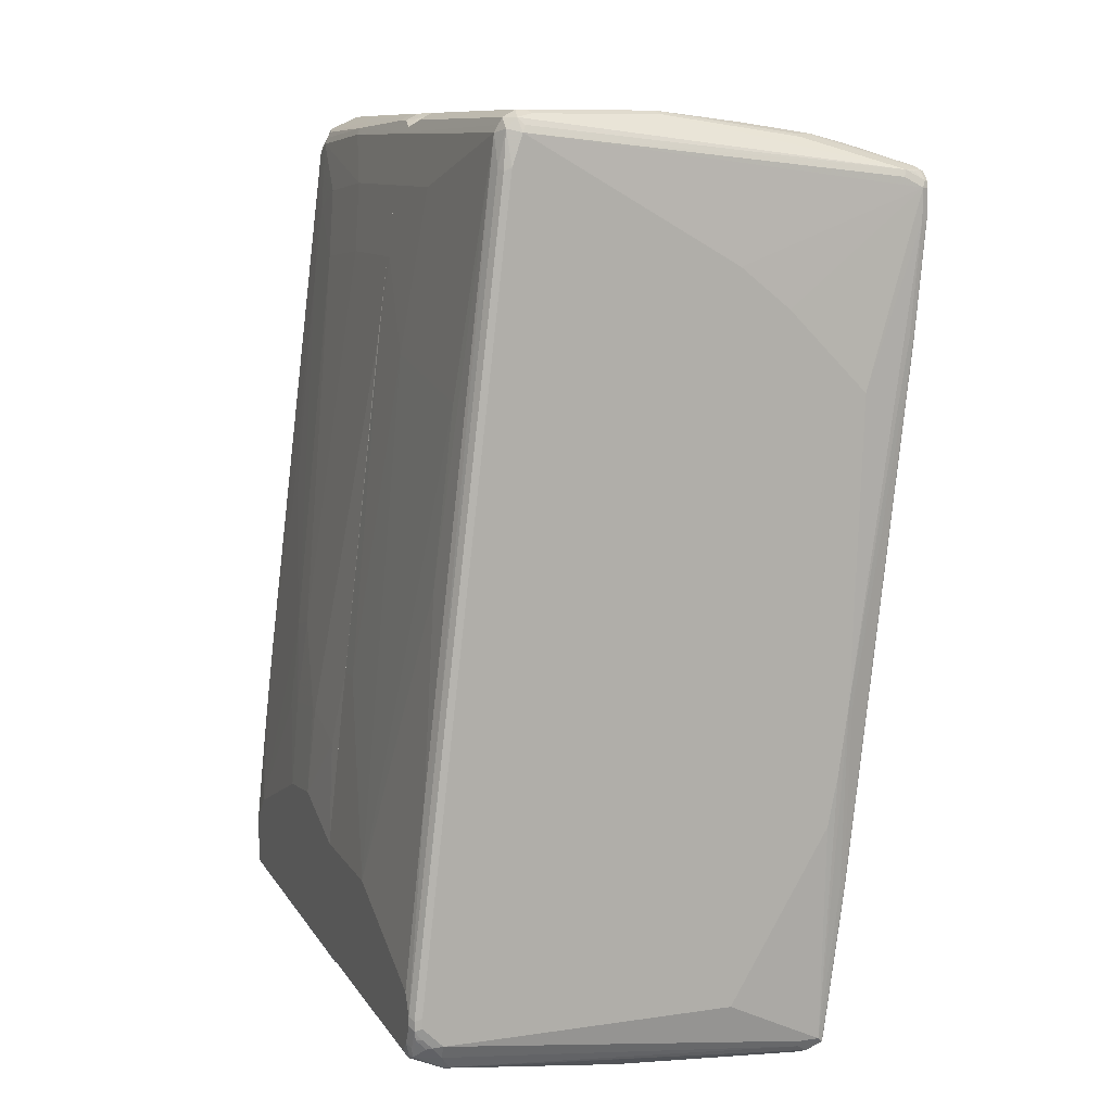
<metadata>
{"format":"obj","ext":"obj","renderer":"f3d","projection":"perspective","resolution":1024,"background":"white","views":[{"elev":10.3,"azim":160.1,"up":"+Z"}]}
</metadata>
<code>
v 0.4418 0.2719 -0.4758
v 0.4078 0.102 -0.1699
v 0.4418 0.05383 -0.4758
v 0.4418 0.5268 -0.5777
v 0.4078 0.5268 -0.2718
v 0.3738 0.4757 0.05096
v 0.3398 0.4757 0.3397
v 0.3398 0.1869 0.3908
v 0.4078 0.05383 -0.1699
v 0.3228 0.06798 0.5437
v 0.3392 0.05383 0.4072
v 0.4418 0.05383 -0.6796
v 0.4418 0.5437 -0.6116
v 0.3908 0.5437 -0.1699
v 0.2888 0.5268 0.7475
v 0.3058 0.2379 0.6626
v 0.3228 0.05383 0.5437
v 0.437 0.05383 -0.6891
v 0.4418 0.5097 -0.6796
v 0.4418 0.5437 -0.6286
v 0.4361 0.555 -0.6173
v 0.3851 0.555 -0.1755
v 0.3228 0.5437 0.4078
v 0.2888 0.5437 0.6966
v 0.2775 0.5494 0.7532
v 0.2775 0.5324 0.7702
v 0.2832 0.5211 0.7588
v 0.2874 0.05383 0.7504
v 0.2888 0.05383 0.7475
v 0.3058 0.05383 0.6626
v 0.4361 0.05383 -0.6909
v 0.4361 0.5097 -0.6909
v 0.4418 0.5268 -0.6626
v 0.4375 0.5268 -0.6817
v 0.4361 0.555 -0.6343
v 0.4248 0.5607 -0.6116
v 0.3738 0.5607 -0.1699
v 0.3172 0.555 0.4021
v 0.2832 0.555 0.6909
v 0.2803 0.5522 0.7221
v 0.2718 0.5607 0.6966
v 0.2548 0.5607 0.7475
v 0.2605 0.5494 0.7702
v 0.2718 0.5437 0.7645
v 0.2775 0.1076 0.7702
v 0.2548 0.5268 0.7816
v 0.2832 0.05383 0.7588
v 0.4267 0.05383 -0.701
v 0.4332 0.5182 -0.6924
v 0.4361 0.5381 -0.6683
v 0.4332 0.5352 -0.6839
v 0.4248 0.5607 -0.6286
v 0.4332 0.5522 -0.6499
v 0.4248 0.5565 -0.6477
v 0.3058 0.5607 0.4078
v 0.2492 0.555 0.7588
v -0.1019 0.5607 0.5437
v -0.4248 0.5437 0.6626
v -0.3908 0.5437 0.6796
v -0.3965 0.5381 0.6909
v 0.01124 0.5041 0.7758
v 0.2321 0.5381 0.7758
v 0.2379 0.5268 0.7816
v 0.2548 0.102 0.7816
v 0.2661 0.09631 0.7758
v 0.2611 0.05383 0.7708
v 0.4248 0.05383 -0.7019
v 0.4163 0.5352 -0.6924
v 0.4248 0.5097 -0.6966
v 0.3823 0.5352 -0.7094
v 0.3908 0.5494 -0.6852
v 0.4163 0.5522 -0.6669
v 0.4078 0.5607 -0.6456
v 0.4078 0.5565 -0.6647
v -0.1869 0.5607 0.4758
v -0.4248 0.5437 0.6116
v -0.4361 0.5381 0.6626
v -0.4305 0.5381 0.6739
v -0.3228 0.5607 0.3397
v -0.412 0.5352 0.6881
v -0.4305 0.5211 0.6909
v -0.2265 0.5041 0.7419
v 0.01695 0.4928 0.7816
v 0.2379 0.05383 0.7816
v 0.3908 0.05383 -0.7135
v 0.3908 0.3398 -0.7135
v 0.3738 0.5268 -0.7135
v 0.2123 0.5012 -0.7434
v 0.07646 0.5012 -0.7604
v -0.2548 0.5324 -0.7702
v 0.3738 0.5381 -0.7079
v 0.3908 0.5607 -0.6626
v -0.2379 0.5381 -0.7588
v -0.4078 0.5437 0.4248
v -0.4163 0.5395 0.4162
v -0.4332 0.5395 0.6032
v -0.4361 0.5381 0.6116
v -0.3058 0.5607 -0.1699
v -0.4418 0.5268 0.6626
v -0.4375 0.5352 0.6712
v -0.4375 0.5182 0.6881
v -0.4248 0.5097 0.6966
v -0.2605 0.4871 0.7419
v -0.2209 0.4928 0.7475
v -0.1359 0.4757 0.7645
v -0.1529 0.3908 0.7645
v 0 0.3738 0.7816
v -0.2548 0.4757 0.7475
v 0 0.05383 0.7816
v 0.3228 0.05383 -0.7305
v 0.3228 0.2379 -0.7305
v 0.3058 0.4928 -0.7305
v 0.2039 0.4928 -0.7475
v 0.0679 0.4928 -0.7645
v -0.2548 0.5097 -0.7816
v -0.2463 0.5182 -0.7774
v -0.2634 0.5225 -0.7731
v -0.2718 0.5246 -0.7688
v -0.2803 0.5395 -0.7561
v -0.1019 0.5607 -0.6626
v -0.2379 0.5437 -0.7475
v -0.4191 0.5381 0.4248
v -0.3143 0.5565 -0.1783
v -0.3823 0.5395 0.1103
v -0.4418 0.5268 0.6116
v -0.2888 0.5607 -0.2888
v -0.2718 0.5437 -0.7475
v -0.3058 0.5437 -0.4927
v -0.4418 0.5097 0.6796
v -0.4361 0.5097 0.6909
v -0.3911 0.05383 0.7129
v -0.3398 0.2379 0.7305
v -0.3228 0.4757 0.7305
v -0.4248 0.05383 0.6966
v -0.1529 0.2039 0.7645
v -0.2548 0.05383 0.7475
v -0.1359 0.05383 0.7645
v 0.2379 0.05383 -0.7475
v 0.2379 0.085 -0.7475
v 0.2209 0.3059 -0.7475
v 0.08493 0.4757 -0.7645
v -0.1019 0.4757 -0.7816
v -0.2548 0.05383 -0.7816
v -0.2775 0.5041 -0.7702
v -0.2661 0.5154 -0.7758
v -0.2832 0.5324 -0.7588
v -0.2832 0.5381 -0.7475
v -0.3172 0.5381 -0.4927
v -0.3143 0.5395 -0.5012
v -0.2718 0.5607 -0.3737
v -0.3851 0.5381 0.1189
v -0.4078 0.5268 0.2718
v -0.4248 0.5268 0.4248
v -0.4418 0.5097 0.5607
v -0.4418 0.05383 0.6796
v -0.4361 0.05383 0.6909
v -0.3398 0.05383 0.7305
v 0.1019 0.05383 -0.7645
v 0.1019 0.2719 -0.7645
v -0.0679 0.2379 -0.7816
v -0.0679 0.05383 -0.7816
v -0.2661 0.05383 -0.7758
v -0.2775 0.3682 -0.7702
v -0.2888 0.5268 -0.7475
v -0.2832 0.3795 -0.7588
v -0.3228 0.5268 -0.4758
v -0.3568 0.5268 -0.1868
v -0.3738 0.5268 -0.03397
v -0.4078 0.3738 0.1529
v -0.4248 0.3738 0.3057
v -0.4248 0.2549 0.2378
v -0.4418 0.4757 0.5437
v -0.4418 0.05383 0.5097
v -0.2718 0.05383 -0.7645
v -0.2732 0.05383 -0.7618
v -0.286 0.05383 -0.7362
v -0.2888 0.3738 -0.7475
v -0.3398 0.2379 -0.4758
v -0.3228 0.3568 -0.5607
v -0.3738 0.2379 -0.2208
v -0.3908 0.2379 -0.08493
v -0.4078 0.2379 0.06794
v -0.4248 0.2039 0.2378
v -0.4375 0.2209 0.4098
v -0.4418 0.3908 0.5097
v -0.4078 0.2209 0.06794
v -0.3908 0.2209 -0.08493
v -0.3908 0.2039 -0.06794
v -0.3058 0.05383 -0.6259
v -0.2888 0.05383 -0.7305
v -0.3398 0.2039 -0.4758
v -0.3568 0.2209 -0.3567
v -0.3738 0.2209 -0.2208
v 0.4418 -0.102 -0.4248
v 0.4418 -0.2209 -0.4418
v 0.4418 0.05378 -0.4758
v 0.4248 0.01697 -0.3057
v 0.4248 -0.102 -0.2718
v 0.4248 -0.119 -0.2718
v 0.4248 -0.2379 -0.2888
v 0.4248 -0.2888 -0.3057
v 0.4418 -0.4757 -0.5437
v 0.4078 0.05378 -0.1699
v 0.4418 0.05378 -0.6796
v 0.4078 -0.2209 -0.1359
v 0.3398 0.05096 0.4078
v 0.4078 -0.2888 -0.1529
v 0.4418 -0.4928 -0.5607
v 0.4078 -0.5268 -0.2718
v 0.4248 -0.5268 -0.4248
v 0.3392 0.05378 0.4072
v 0.4418 -0.5268 -0.6796
v 0.4305 0.03393 -0.7022
v 0.437 0.05378 -0.6891
v 0.3398 -0.08499 0.4078
v 0.3228 -0.153 0.5437
v 0.3228 -0.3398 0.5267
v 0.3228 0.05378 0.5437
v 0.3228 -0.4588 0.4758
v 0.3738 -0.4248 0.06794
v 0.4418 -0.5268 -0.5946
v 0.4021 -0.5381 -0.2718
v 0.4191 -0.5381 -0.4248
v 0.3738 -0.4588 0.05096
v 0.3908 -0.5097 -0.1189
v 0.2888 -0.5268 0.7135
v 0.2888 -0.5437 0.6456
v 0.2832 -0.555 0.6456
v 0.4305 -0.5494 -0.6116
v 0.4361 -0.5381 -0.6796
v 0.4375 -0.5352 -0.6881
v 0.4361 -0.5268 -0.6909
v 0.4078 0.03393 -0.7135
v 0.4163 0.04248 -0.7094
v 0.4248 0.05096 -0.703
v 0.4267 0.05378 -0.701
v 0.4361 0.05378 -0.6909
v 0.3058 -0.187 0.6626
v 0.3058 -0.3738 0.6456
v 0.3058 -0.4588 0.6116
v 0.3058 0.05378 0.6626
v 0.4361 -0.5381 -0.5946
v 0.4134 -0.5494 -0.4248
v 0.3341 -0.555 0.2208
v 0.3794 -0.5494 -0.1359
v 0.2888 -0.4928 0.7305
v 0.2832 -0.5324 0.7249
v 0.2832 -0.5381 0.7135
v 0.2775 -0.5494 0.7135
v 0.2803 -0.5565 0.6542
v 0.3313 -0.5565 0.2294
v 0.4163 -0.5565 -0.5521
v 0.4163 -0.5565 -0.6032
v 0.4191 -0.555 -0.6116
v 0.4021 -0.555 -0.3737
v 0.4248 -0.5437 -0.6796
v 0.4305 -0.5381 -0.6909
v 0.4248 -0.5268 -0.6966
v 0.3908 -0.5097 -0.7135
v 0.3228 -0.5097 -0.7305
v 0.2379 -0.4078 -0.7475
v 0.2379 0.05378 -0.7475
v 0.3228 0.05378 -0.7305
v 0.3908 0.05378 -0.7135
v 0.4248 0.05378 -0.7019
v 0.2888 -0.2549 0.7475
v 0.2888 0.05378 0.7475
v 0.3851 -0.555 -0.2208
v 0.2832 -0.4984 0.7419
v 0.2761 -0.5416 0.7305
v 0.2803 -0.5394 0.7221
v 0.2661 -0.5324 0.7588
v 0.2676 -0.5458 0.7475
v 0.2634 -0.5565 0.7391
v 0.2718 -0.5607 0.6456
v 0.3228 -0.5607 0.2208
v 0.3738 -0.5607 -0.2208
v 0.3823 -0.5565 -0.2124
v 0.3992 -0.5565 -0.3653
v 0.3908 -0.5607 -0.3737
v 0.2888 -0.5607 -0.5777
v 0.2718 -0.5607 -0.5946
v -0.1189 -0.5607 -0.7475
v 0.3738 -0.5437 -0.6966
v 0.3794 -0.5381 -0.7079
v 0.395 -0.5352 -0.7051
v 0.3929 -0.5268 -0.7094
v 0.3738 -0.5268 -0.7135
v 0.2888 -0.5268 -0.7305
v 0.2209 -0.5097 -0.7475
v 0.1019 -0.4928 -0.7645
v 0.1189 -0.2039 -0.7645
v 0.1019 0.05378 -0.7645
v 0.2874 0.05378 0.7504
v 0.2832 -0.2605 0.7588
v 0.2775 -0.4871 0.7532
v 0.2634 -0.5394 0.7561
v 0.2605 -0.3002 0.7702
v 0.2492 -0.3115 0.7758
v 0.2379 -0.3058 0.7816
v 0.2209 -0.5097 0.7816
v 0.2634 -0.5522 0.7434
v 0.2548 -0.5607 0.7135
v 0.2209 -0.5324 0.7702
v 0.2039 -0.5324 0.7702
v -0.4078 -0.5381 0.6909
v -0.4332 -0.5565 0.6542
v -0.2548 -0.5437 -0.7645
v -0.2492 -0.5381 -0.7758
v -0.1132 -0.555 -0.7588
v 0.2888 -0.5437 -0.7135
v -0.2718 -0.5607 -0.6456
v 0.2945 -0.5381 -0.7249
v 0.1699 -0.5268 -0.7475
v -0.0679 -0.5097 -0.7816
v -0.05094 -0.4928 -0.7816
v -0.0339 -0.187 -0.7816
v -0.05094 -5.293e-05 -0.7816
v -0.0679 0.05378 -0.7816
v 0.2832 0.05378 0.7588
v 0.2775 -0.01136 0.7702
v 0.2661 -0.02267 0.7758
v 0.2548 -0.01702 0.7816
v 0.1869 -0.5097 0.7816
v 0.1783 -0.5182 0.7774
v -0.4248 -0.5607 0.6286
v 0.05942 -0.5013 0.7774
v -0.4163 -0.5352 0.6924
v -0.4332 -0.5352 0.6839
v -0.4375 -0.5437 0.6647
v -0.4361 -0.555 0.6513
v -0.4361 -0.555 0.6003
v -0.4248 -0.5607 0.5946
v -0.2661 -0.5381 -0.7588
v -0.2634 -0.5352 -0.7731
v -0.1303 -0.5381 -0.7758
v -0.1387 -0.5465 -0.7674
v -0.2548 -0.5268 -0.7816
v 0.1756 -0.5381 -0.7419
v -0.2832 -0.555 -0.6399
v -0.3738 -0.5607 0.1699
v -0.1359 -0.5268 -0.7816
v -0.2548 0.05378 -0.7816
v 0.2611 0.05378 0.7708
v 0.2634 0.04248 0.7731
v 0.2775 0.02262 0.7702
v 0.2548 0.01697 0.7816
v 0.0679 -0.4928 0.7816
v -0.1274 -0.4842 0.7604
v -0.3313 -0.5013 0.7264
v -0.4332 -0.5182 0.6924
v -0.4375 -0.5268 0.6817
v -0.4418 -0.5437 0.6456
v -0.4418 -0.5437 0.5946
v -0.3851 -0.555 0.1755
v -0.2803 -0.5352 -0.7221
v -0.2661 -0.521 -0.7758
v -0.2718 -0.5268 -0.7645
v -0.2888 -0.5437 -0.6456
v -0.2661 0.05378 -0.7758
v 0.2379 0.05378 0.7816
v 0.01695 -0.4757 0.7816
v -0.1189 -0.4757 0.7645
v -0.3228 -0.4928 0.7305
v -0.4248 -0.5097 0.6966
v -0.3992 0.04248 0.7094
v -0.4361 0.05378 0.6909
v -0.4361 -0.5097 0.6909
v -0.4418 -0.5097 0.6796
v -0.4418 -0.5268 0.6626
v -0.4418 -0.5268 0.5437
v -0.3908 -0.5437 0.1699
v -0.2888 -0.5268 -0.6966
v -0.286 -0.5239 -0.7108
v -0.2732 0.05378 -0.7618
v -0.2718 0.05378 -0.7645
v -0.2888 -0.5097 -0.7135
v -0.2888 -0.1359 -0.7305
v -0.286 0.05378 -0.7362
v -0.3058 -0.5268 -0.5607
v 0 0.05378 0.7816
v 0 -0.4078 0.7816
v -0.1529 -0.4078 0.7645
v -0.1359 -0.4588 0.7645
v -0.2379 -0.4757 0.7475
v -0.2548 -0.3908 0.7475
v -0.3398 -5.293e-05 0.7305
v -0.3908 0.05096 0.7135
v -0.4248 0.05378 0.6966
v -0.4418 0.05378 0.6796
v -0.4418 -0.3908 0.5267
v -0.4248 -0.4248 0.3737
v -0.3398 -0.5268 -0.2888
v -0.3058 -0.2209 -0.6116
v -0.3058 0.05096 -0.6286
v -0.2888 0.05378 -0.7305
v -0.1359 0.05378 0.7645
v -0.1529 -0.01702 0.7645
v -0.2548 0.05378 0.7475
v -0.3398 0.05378 0.7305
v -0.3911 0.05378 0.7129
v -0.4418 0.05378 0.5097
v -0.4418 0.05096 0.5097
v -0.3058 0.05378 -0.6259
f 1 2 9
f 1 9 3
f 1 3 12
f 1 12 19
f 1 19 33
f 1 33 20
f 1 20 13
f 1 13 4
f 1 4 5
f 1 5 6
f 1 6 7
f 1 7 8
f 1 8 2
f 2 8 10
f 2 10 11
f 2 11 9
f 3 9 11
f 3 11 17
f 3 17 30
f 3 30 29
f 3 29 28
f 3 28 47
f 3 47 66
f 3 66 84
f 3 84 109
f 3 109 137
f 3 137 136
f 3 136 157
f 3 157 131
f 3 131 134
f 3 134 156
f 3 156 155
f 3 155 173
f 3 173 189
f 3 189 190
f 3 190 176
f 3 176 175
f 3 175 174
f 3 174 162
f 3 162 143
f 3 143 161
f 3 161 158
f 3 158 138
f 3 138 110
f 3 110 85
f 3 85 67
f 3 67 48
f 3 48 31
f 3 31 18
f 3 18 12
f 4 13 5
f 5 13 14
f 5 14 15
f 5 15 6
f 6 15 7
f 7 15 16
f 7 16 8
f 8 16 10
f 10 16 30
f 10 30 17
f 10 17 11
f 12 18 19
f 13 20 35
f 13 35 21
f 13 21 22
f 13 22 14
f 14 22 38
f 14 38 23
f 14 23 15
f 15 23 24
f 15 24 25
f 15 25 26
f 15 26 27
f 15 27 28
f 15 28 29
f 15 29 30
f 15 30 16
f 18 31 32
f 18 32 19
f 19 32 34
f 19 34 33
f 20 33 50
f 20 50 35
f 21 35 52
f 21 52 36
f 21 36 37
f 21 37 22
f 22 37 55
f 22 55 38
f 23 38 39
f 23 39 24
f 24 39 40
f 24 40 25
f 25 40 41
f 25 41 42
f 25 42 43
f 25 43 44
f 25 44 26
f 26 45 47
f 26 47 27
f 26 44 43
f 26 43 46
f 26 46 64
f 26 64 45
f 27 47 28
f 31 48 32
f 32 48 49
f 32 49 34
f 33 34 50
f 34 49 51
f 34 51 50
f 35 50 51
f 35 51 53
f 35 53 54
f 35 54 52
f 36 52 73
f 36 73 92
f 36 92 120
f 36 120 150
f 36 150 126
f 36 126 98
f 36 98 79
f 36 79 75
f 36 75 57
f 36 57 42
f 36 42 41
f 36 41 55
f 36 55 37
f 38 55 41
f 38 41 39
f 39 41 40
f 42 56 43
f 42 57 58
f 42 58 59
f 42 59 60
f 42 60 56
f 43 61 62
f 43 62 63
f 43 63 46
f 43 56 60
f 43 60 61
f 45 64 65
f 45 65 47
f 46 63 83
f 46 83 107
f 46 107 109
f 46 109 84
f 46 84 64
f 47 65 66
f 48 67 49
f 49 68 51
f 49 67 69
f 49 69 87
f 49 87 70
f 49 70 68
f 51 68 71
f 51 71 72
f 51 72 53
f 52 54 74
f 52 74 73
f 53 72 74
f 53 74 54
f 57 75 58
f 58 76 97
f 58 97 77
f 58 77 78
f 58 78 60
f 58 60 59
f 58 75 79
f 58 79 76
f 60 78 80
f 60 80 81
f 60 81 103
f 60 103 82
f 60 82 61
f 61 83 63
f 61 63 62
f 61 82 83
f 64 84 65
f 65 84 66
f 67 85 86
f 67 86 69
f 68 70 71
f 69 86 87
f 70 87 113
f 70 113 88
f 70 88 89
f 70 89 90
f 70 90 91
f 70 91 71
f 71 92 74
f 71 74 72
f 71 91 93
f 71 93 92
f 73 74 92
f 76 94 95
f 76 95 96
f 76 96 97
f 76 79 98
f 76 98 94
f 77 99 100
f 77 100 78
f 77 97 125
f 77 125 99
f 78 100 81
f 78 81 80
f 81 100 101
f 81 101 102
f 81 102 108
f 81 108 103
f 82 103 104
f 82 104 83
f 83 105 106
f 83 106 107
f 83 104 108
f 83 108 105
f 85 110 111
f 85 111 86
f 86 111 112
f 86 112 87
f 87 112 113
f 88 113 89
f 89 114 115
f 89 115 116
f 89 116 90
f 89 113 114
f 90 116 115
f 90 115 117
f 90 117 118
f 90 118 119
f 90 119 93
f 90 93 91
f 92 93 121
f 92 121 127
f 92 127 120
f 93 119 121
f 94 98 95
f 95 122 97
f 95 97 96
f 95 98 123
f 95 123 124
f 95 124 151
f 95 151 122
f 97 122 125
f 98 126 127
f 98 127 128
f 98 128 149
f 98 149 123
f 99 129 101
f 99 101 100
f 99 125 154
f 99 154 172
f 99 172 185
f 99 185 173
f 99 173 155
f 99 155 129
f 101 130 102
f 101 129 130
f 102 131 132
f 102 132 133
f 102 133 108
f 102 130 156
f 102 156 134
f 102 134 131
f 103 108 104
f 105 108 106
f 106 135 109
f 106 109 107
f 106 108 136
f 106 136 135
f 108 133 132
f 108 132 157
f 108 157 136
f 109 135 137
f 110 138 139
f 110 139 111
f 111 139 112
f 112 139 140
f 112 140 113
f 113 140 141
f 113 141 114
f 114 141 142
f 114 142 115
f 115 142 160
f 115 160 161
f 115 161 143
f 115 143 163
f 115 163 144
f 115 144 145
f 115 145 117
f 117 145 118
f 118 145 146
f 118 146 119
f 119 146 147
f 119 147 148
f 119 148 149
f 119 149 128
f 119 128 127
f 119 127 121
f 120 127 150
f 122 151 152
f 122 152 153
f 122 153 125
f 123 149 124
f 124 149 148
f 124 148 151
f 125 153 154
f 126 150 127
f 129 155 156
f 129 156 130
f 131 157 132
f 135 136 137
f 138 158 159
f 138 159 139
f 139 159 140
f 140 159 141
f 141 159 160
f 141 160 142
f 143 162 163
f 144 146 145
f 144 163 165
f 144 165 146
f 146 164 147
f 146 165 177
f 146 177 164
f 147 164 148
f 148 164 166
f 148 166 167
f 148 167 168
f 148 168 152
f 148 152 151
f 152 154 153
f 152 168 154
f 154 169 170
f 154 170 171
f 154 171 172
f 154 168 167
f 154 167 169
f 158 161 160
f 158 160 159
f 162 174 163
f 163 174 175
f 163 175 176
f 163 176 177
f 163 177 165
f 164 178 179
f 164 179 180
f 164 180 166
f 164 177 191
f 164 191 178
f 166 180 181
f 166 181 167
f 167 181 169
f 169 182 170
f 169 181 182
f 170 182 171
f 171 183 184
f 171 184 185
f 171 185 172
f 171 182 186
f 171 186 183
f 173 185 184
f 173 184 183
f 173 183 186
f 173 186 187
f 173 187 188
f 173 188 189
f 176 190 177
f 177 190 191
f 178 192 179
f 178 191 192
f 179 192 180
f 180 192 193
f 180 193 187
f 180 187 181
f 181 187 186
f 181 186 182
f 187 193 189
f 187 189 188
f 189 193 192
f 189 192 191
f 189 191 190
f 194 195 202
f 194 202 208
f 194 208 221
f 194 221 212
f 194 212 204
f 194 204 196
f 194 196 197
f 194 197 198
f 194 198 199
f 194 199 200
f 194 200 195
f 195 200 201
f 195 201 202
f 196 203 197
f 196 204 214
f 196 214 237
f 196 237 236
f 196 236 265
f 196 265 264
f 196 264 263
f 196 263 262
f 196 262 293
f 196 293 319
f 196 319 343
f 196 343 360
f 196 360 376
f 196 376 375
f 196 375 379
f 196 379 396
f 196 396 404
f 196 404 402
f 196 402 390
f 196 390 367
f 196 367 389
f 196 389 401
f 196 401 400
f 196 400 399
f 196 399 397
f 196 397 381
f 196 381 361
f 196 361 344
f 196 344 320
f 196 320 294
f 196 294 267
f 196 267 241
f 196 241 218
f 196 218 211
f 196 211 203
f 197 203 198
f 198 205 199
f 198 203 206
f 198 206 205
f 199 205 200
f 200 205 207
f 200 207 201
f 201 207 202
f 202 207 209
f 202 209 210
f 202 210 208
f 203 211 206
f 204 212 213
f 204 213 214
f 205 206 215
f 205 215 216
f 205 216 217
f 205 217 207
f 206 211 218
f 206 218 216
f 206 216 215
f 207 217 219
f 207 219 220
f 207 220 224
f 207 224 209
f 208 210 221
f 209 222 243
f 209 243 223
f 209 223 210
f 209 224 225
f 209 225 226
f 209 226 227
f 209 227 228
f 209 228 222
f 210 223 221
f 212 229 230
f 212 230 231
f 212 231 232
f 212 232 213
f 212 221 229
f 213 233 234
f 213 234 235
f 213 235 236
f 213 236 237
f 213 237 214
f 213 232 258
f 213 258 233
f 216 218 241
f 216 241 238
f 216 238 239
f 216 239 217
f 217 239 240
f 217 240 219
f 219 240 226
f 219 226 225
f 219 225 224
f 219 224 220
f 221 242 229
f 221 223 243
f 221 243 242
f 222 228 244
f 222 244 245
f 222 245 243
f 226 240 246
f 226 246 269
f 226 269 247
f 226 247 248
f 226 248 228
f 226 228 227
f 228 248 249
f 228 249 250
f 228 250 251
f 228 251 244
f 229 252 253
f 229 253 254
f 229 254 256
f 229 256 230
f 229 242 243
f 229 243 255
f 229 255 252
f 230 256 257
f 230 257 231
f 231 257 258
f 231 258 232
f 233 259 260
f 233 260 261
f 233 261 262
f 233 262 263
f 233 263 264
f 233 264 234
f 233 258 259
f 234 264 265
f 234 265 235
f 235 265 236
f 238 241 267
f 238 267 266
f 238 266 246
f 238 246 239
f 239 246 240
f 243 245 244
f 243 244 268
f 243 268 255
f 244 251 268
f 246 266 295
f 246 295 269
f 247 270 271
f 247 271 248
f 247 269 272
f 247 272 273
f 247 273 270
f 248 271 249
f 249 271 270
f 249 270 273
f 249 273 274
f 249 274 250
f 250 274 275
f 250 275 251
f 251 275 276
f 251 276 277
f 251 277 278
f 251 278 268
f 252 255 279
f 252 279 280
f 252 280 253
f 253 281 282
f 253 282 283
f 253 283 254
f 253 280 281
f 254 284 256
f 254 283 284
f 255 268 278
f 255 278 279
f 256 284 257
f 257 284 285
f 257 285 286
f 257 286 287
f 257 287 258
f 258 287 259
f 259 287 260
f 260 288 289
f 260 289 290
f 260 290 261
f 260 287 288
f 261 290 291
f 261 291 292
f 261 292 262
f 262 292 293
f 266 267 294
f 266 294 295
f 269 295 296
f 269 296 272
f 272 297 273
f 272 296 295
f 272 295 298
f 272 298 299
f 272 299 300
f 272 300 301
f 272 301 297
f 273 297 302
f 273 302 274
f 274 303 275
f 274 302 304
f 274 304 305
f 274 305 306
f 274 306 307
f 274 307 303
f 275 303 326
f 275 326 333
f 275 333 341
f 275 341 312
f 275 312 283
f 275 283 282
f 275 282 281
f 275 281 280
f 275 280 277
f 275 277 276
f 277 280 279
f 277 279 278
f 283 308 309
f 283 309 310
f 283 310 313
f 283 313 311
f 283 311 284
f 283 312 308
f 284 311 313
f 284 313 285
f 285 287 286
f 285 313 288
f 285 288 287
f 288 313 289
f 289 313 339
f 289 339 314
f 289 314 290
f 290 314 315
f 290 315 291
f 291 315 316
f 291 316 292
f 292 316 317
f 292 317 293
f 293 317 318
f 293 318 319
f 294 320 295
f 295 320 346
f 295 346 321
f 295 321 298
f 297 301 304
f 297 304 302
f 298 321 322
f 298 322 299
f 299 322 323
f 299 323 300
f 300 323 347
f 300 347 361
f 300 361 381
f 300 381 382
f 300 382 362
f 300 362 348
f 300 348 324
f 300 324 301
f 301 324 325
f 301 325 304
f 303 307 326
f 304 325 305
f 305 325 327
f 305 327 328
f 305 328 306
f 306 328 307
f 307 328 329
f 307 329 330
f 307 330 331
f 307 331 332
f 307 332 333
f 307 333 326
f 308 334 335
f 308 335 309
f 308 312 340
f 308 340 334
f 309 336 337
f 309 337 310
f 309 335 338
f 309 338 342
f 309 342 336
f 310 339 313
f 310 337 336
f 310 336 339
f 312 341 355
f 312 355 340
f 314 339 315
f 315 342 338
f 315 338 343
f 315 343 319
f 315 319 318
f 315 318 317
f 315 317 316
f 315 339 342
f 320 344 345
f 320 345 346
f 321 346 347
f 321 347 323
f 321 323 322
f 324 348 325
f 325 348 327
f 327 348 349
f 327 349 350
f 327 350 328
f 328 351 329
f 328 350 351
f 329 351 352
f 329 352 330
f 330 353 331
f 330 352 370
f 330 370 353
f 331 353 354
f 331 354 332
f 332 354 355
f 332 355 341
f 332 341 333
f 334 340 356
f 334 356 335
f 335 357 338
f 335 356 358
f 335 358 357
f 336 342 339
f 338 357 360
f 338 360 343
f 340 359 356
f 340 355 372
f 340 372 359
f 344 361 345
f 345 361 347
f 345 347 346
f 348 362 349
f 349 362 363
f 349 363 350
f 350 363 364
f 350 364 365
f 350 365 351
f 351 365 388
f 351 388 366
f 351 366 367
f 351 367 368
f 351 368 352
f 352 368 369
f 352 369 370
f 353 370 369
f 353 369 390
f 353 390 402
f 353 402 403
f 353 403 391
f 353 391 371
f 353 371 354
f 354 371 372
f 354 372 355
f 356 359 373
f 356 373 374
f 356 374 358
f 357 358 376
f 357 376 360
f 358 375 376
f 358 374 377
f 358 377 378
f 358 378 379
f 358 379 375
f 359 380 373
f 359 372 380
f 362 382 383
f 362 383 384
f 362 384 363
f 363 384 385
f 363 385 364
f 364 385 386
f 364 386 387
f 364 387 365
f 365 387 388
f 366 388 389
f 366 389 367
f 367 390 369
f 367 369 368
f 371 391 392
f 371 392 377
f 371 377 393
f 371 393 372
f 372 393 380
f 373 380 377
f 373 377 374
f 377 394 395
f 377 395 378
f 377 380 393
f 377 392 394
f 378 395 396
f 378 396 379
f 381 397 398
f 381 398 383
f 381 383 382
f 383 398 399
f 383 399 386
f 383 386 385
f 383 385 384
f 386 399 400
f 386 400 387
f 387 400 388
f 388 400 401
f 388 401 389
f 391 403 392
f 392 403 395
f 392 395 394
f 395 402 404
f 395 404 396
f 395 403 402
f 397 399 398

</code>
